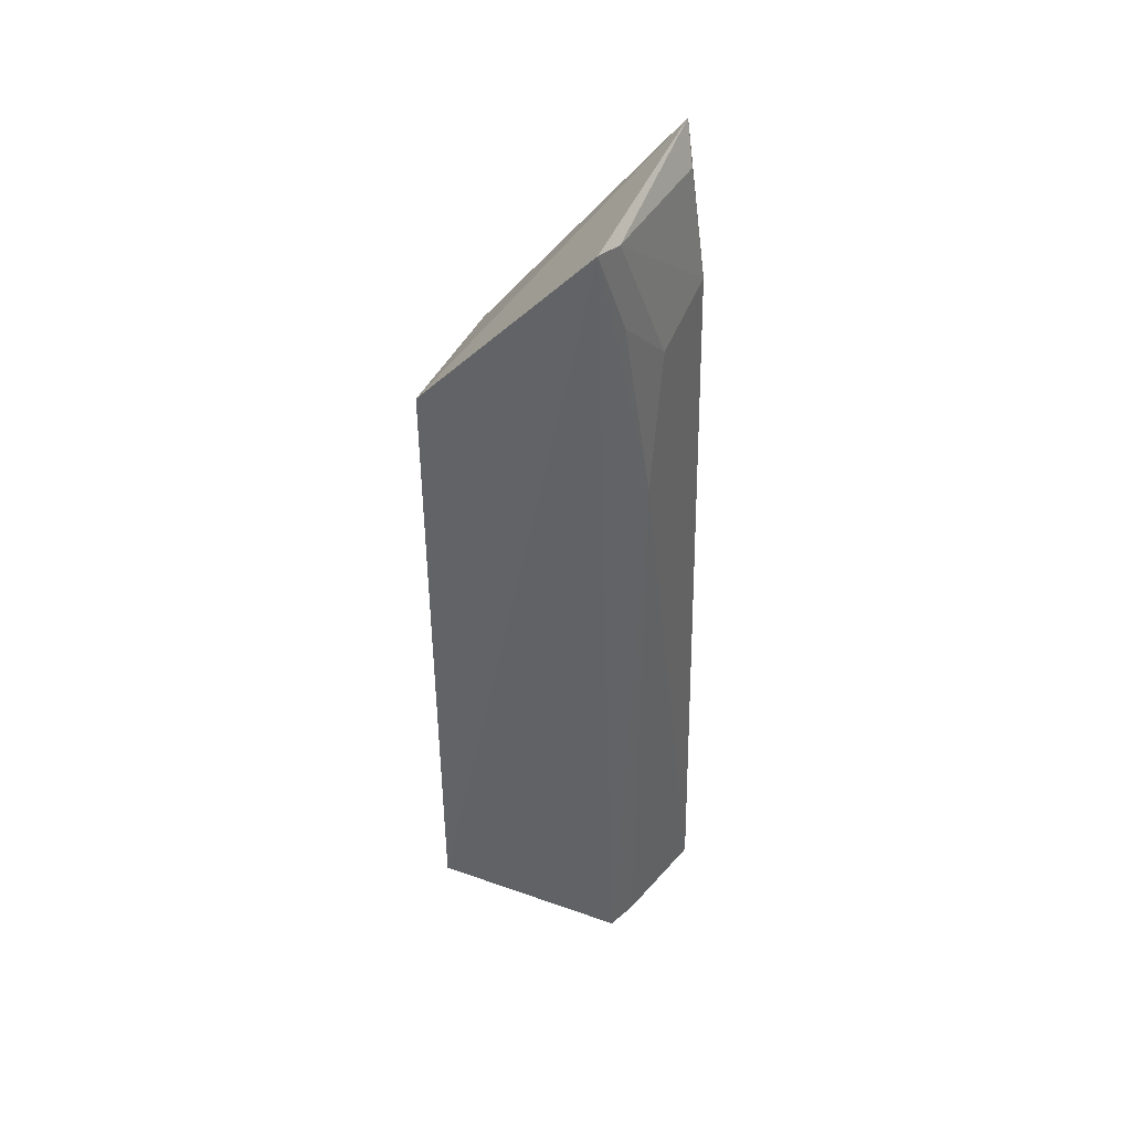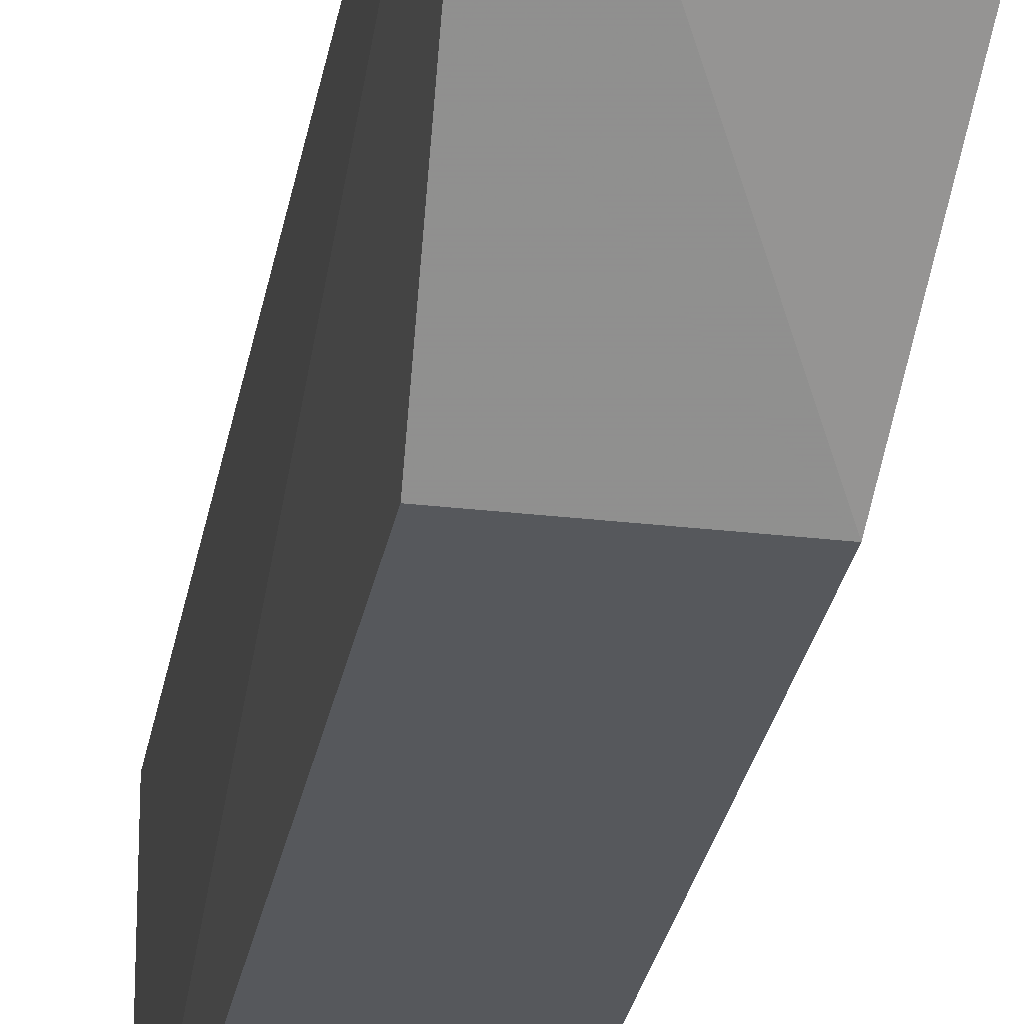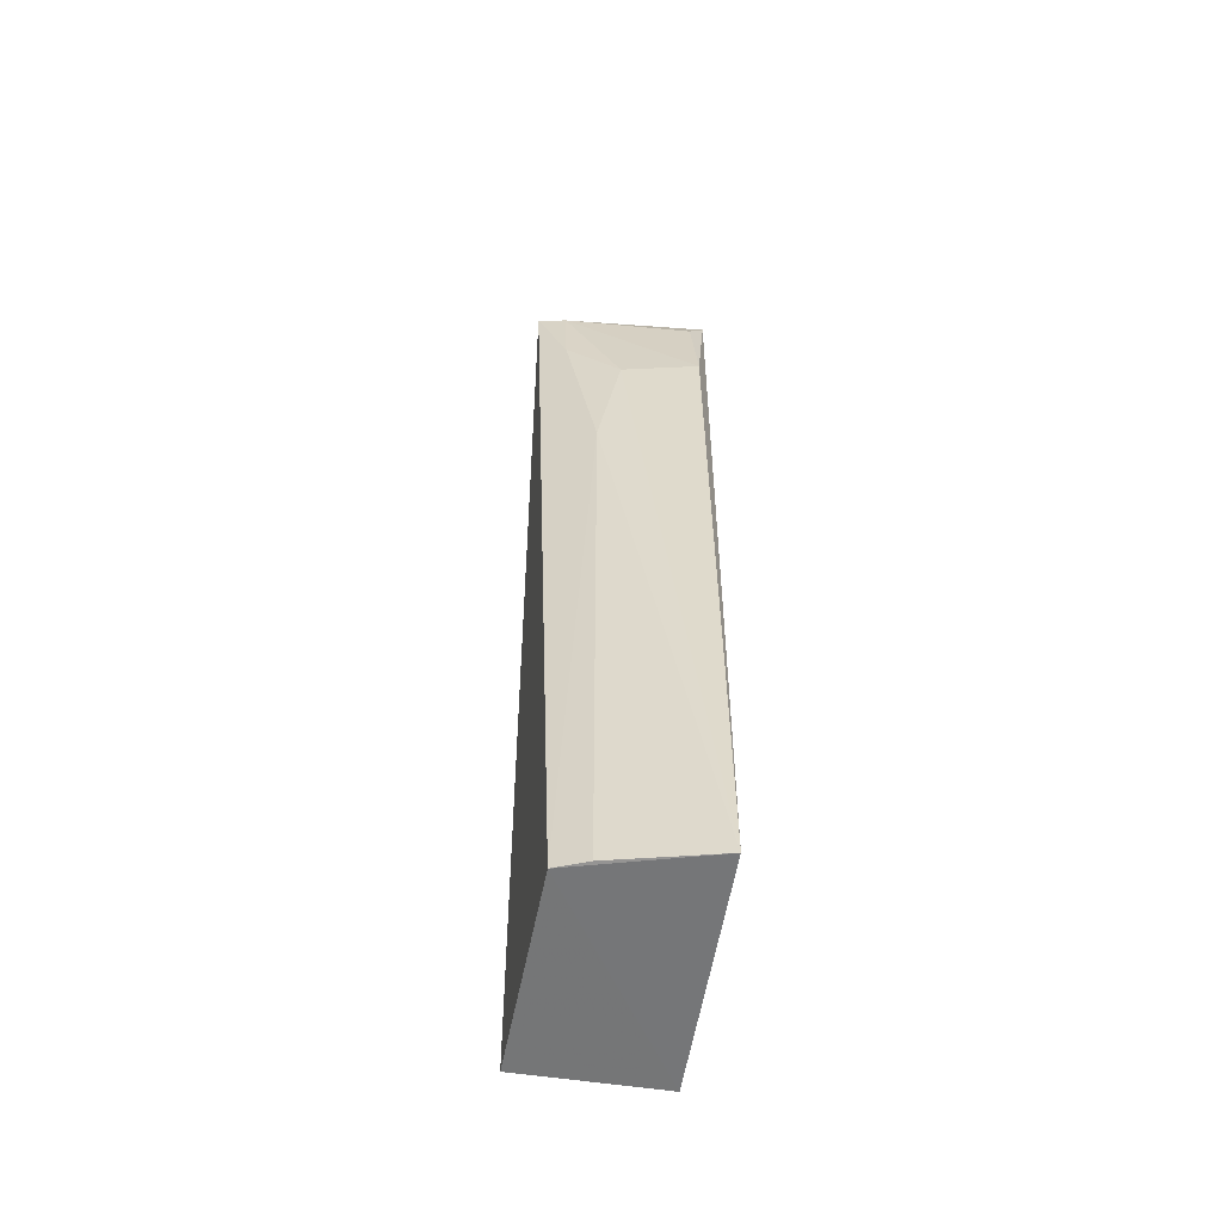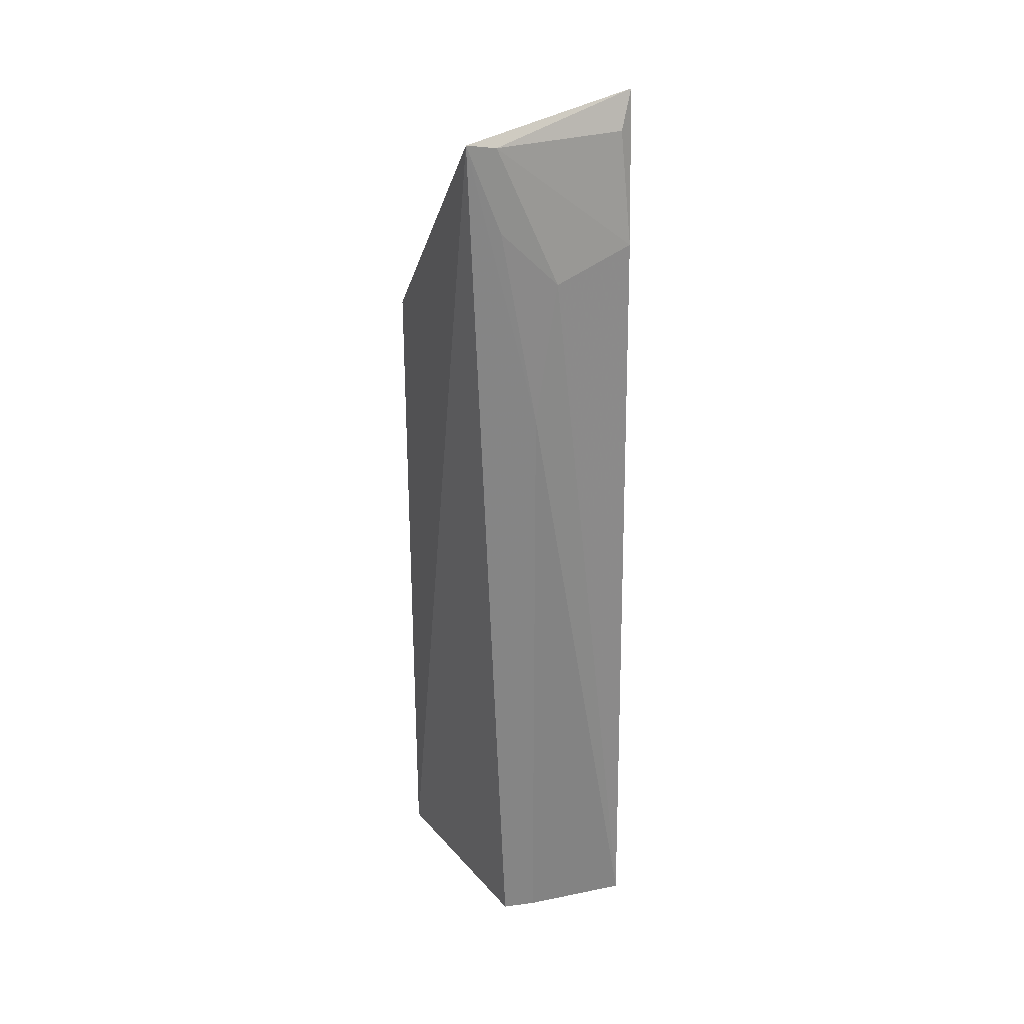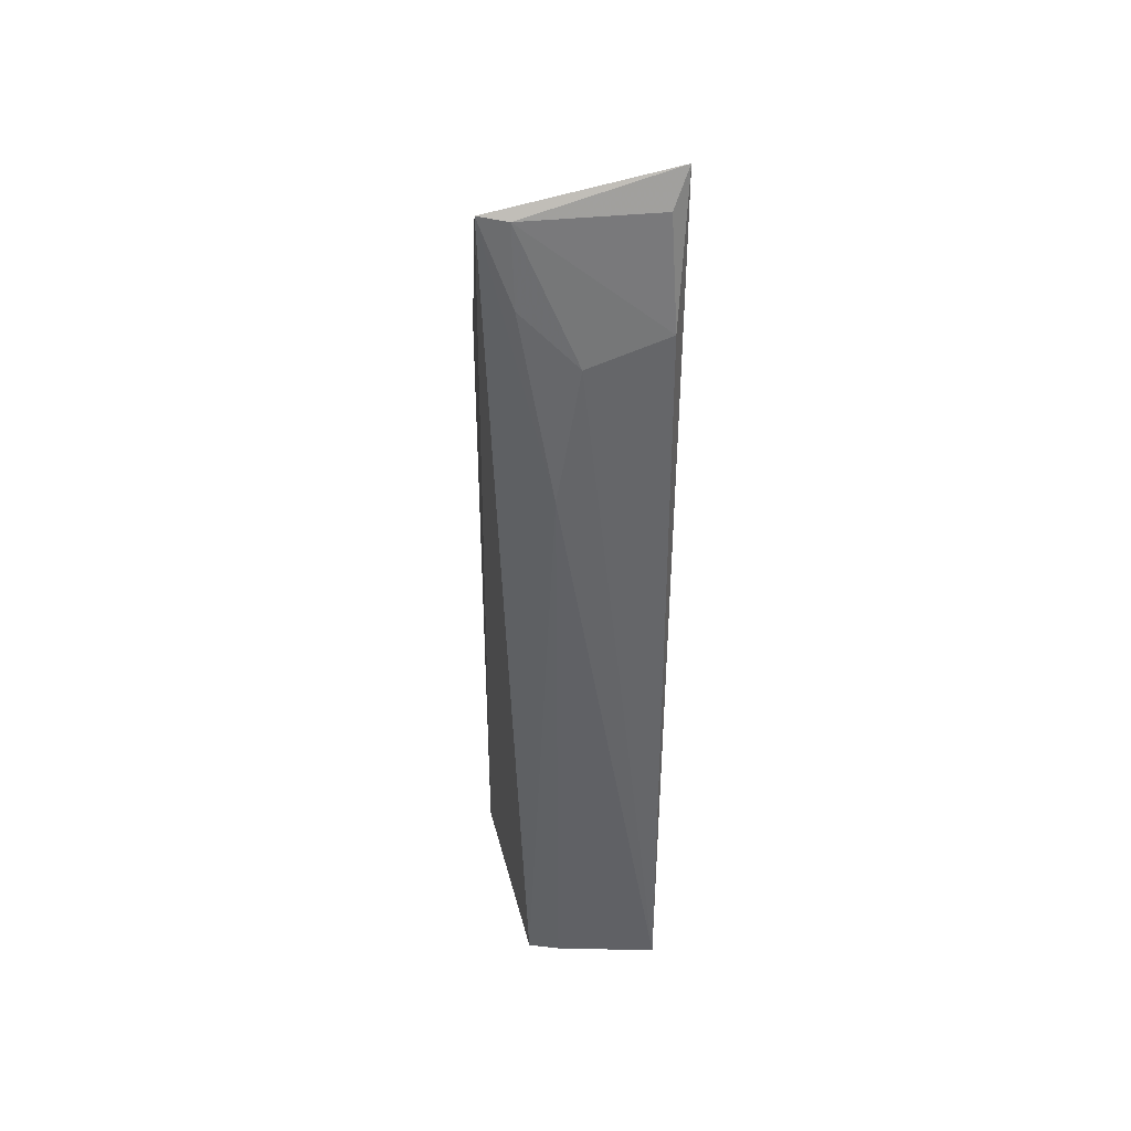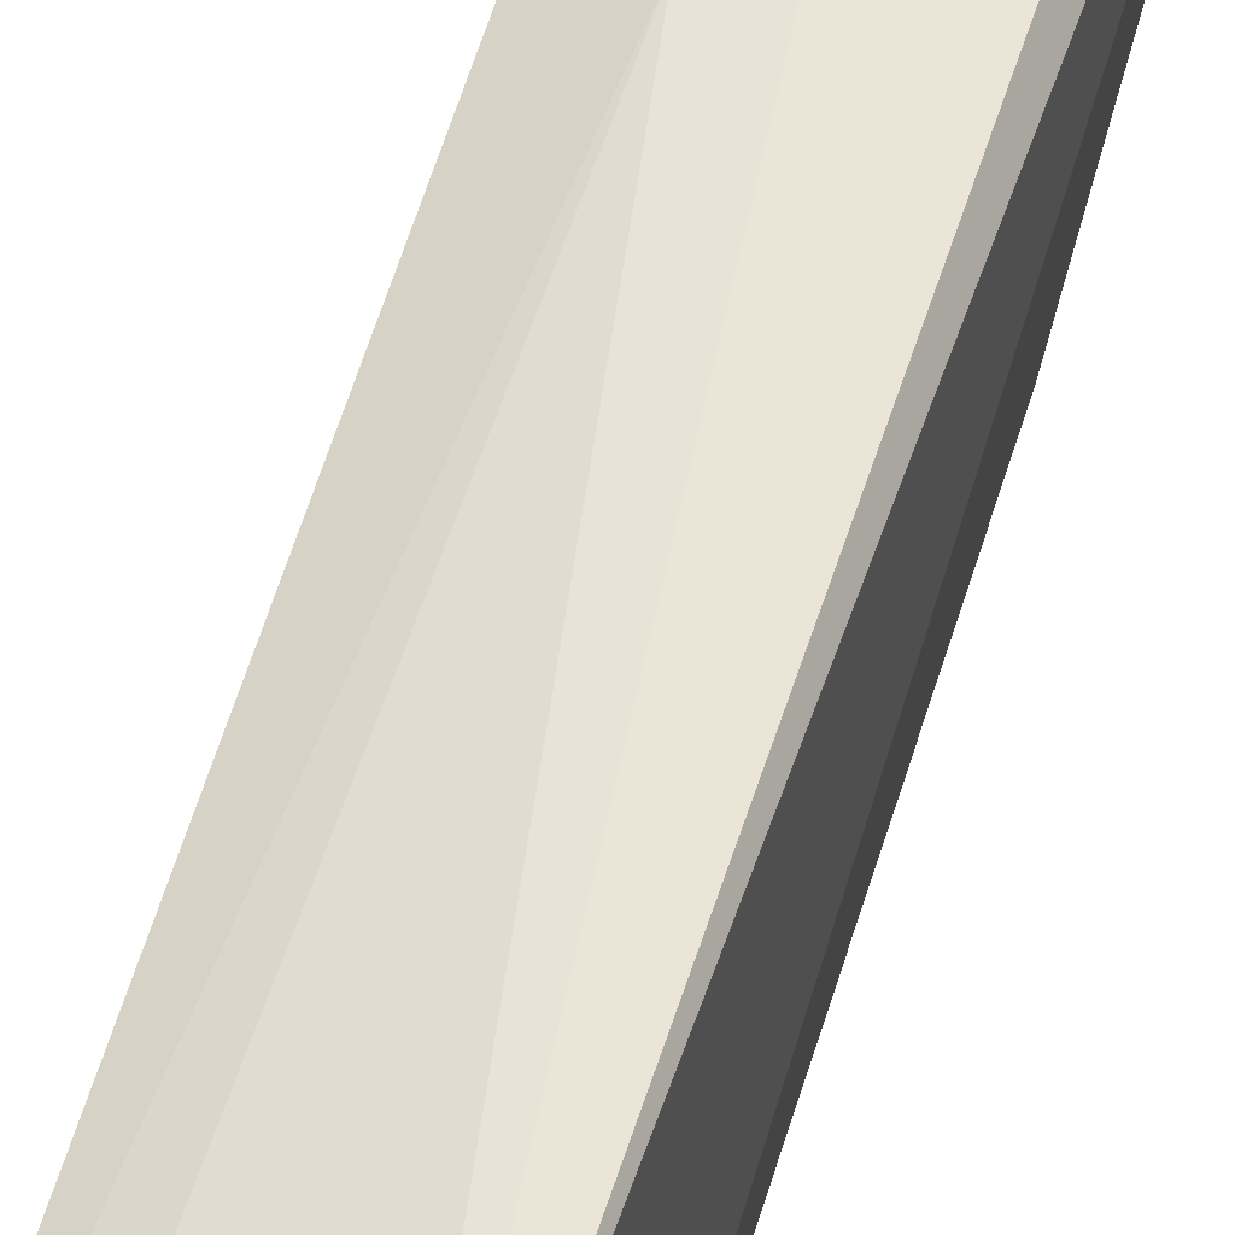
<metadata>
{"format":"obj","ext":"obj","renderer":"f3d","projection":"perspective","resolution":1024,"background":"white","views":[{"elev":43.4,"azim":114.7,"up":"+Z"},{"elev":-28.3,"azim":-10.1,"up":"+Y"},{"elev":-56.7,"azim":171.0,"up":"+Z"},{"elev":28.6,"azim":149.7,"up":"+Z"},{"elev":40.0,"azim":168.3,"up":"+Z"},{"elev":50.9,"azim":-163.9,"up":"+Y"}]}
</metadata>
<code>
v 0.1861 0.1072 0.1439
v 0.1861 0.1072 -0.2348
v 0.1992 0.2109 0.2668
v 0.1103 0.2197 0.2635
v 0.1104 0.1072 0.1439
v 0.1096 0.2385 -0.2347
v 0.1006 0.2127 0.2831
v 0.182 0.2192 -0.2349
v 0.1528 0.2261 0.1877
v 0.1104 0.1072 -0.2348
v 0.1835 0.215 0.2641
v 0.1083 0.2277 0.2026
v 0.1658 0.2261 0.1107
v 0.1829 0.2182 0.2192
v 0.1652 0.2255 -0.2346
f 1 2 3
f 5 2 1
f 7 5 1
f 7 1 3
f 8 3 2
f 10 2 5
f 10 7 6
f 10 5 7
f 10 8 2
f 10 6 8
f 11 7 3
f 11 4 7
f 12 7 4
f 12 6 7
f 12 9 6
f 12 11 9
f 12 4 11
f 13 6 9
f 13 3 8
f 14 11 3
f 14 9 11
f 14 13 9
f 14 3 13
f 15 13 8
f 15 8 6
f 15 6 13

</code>
